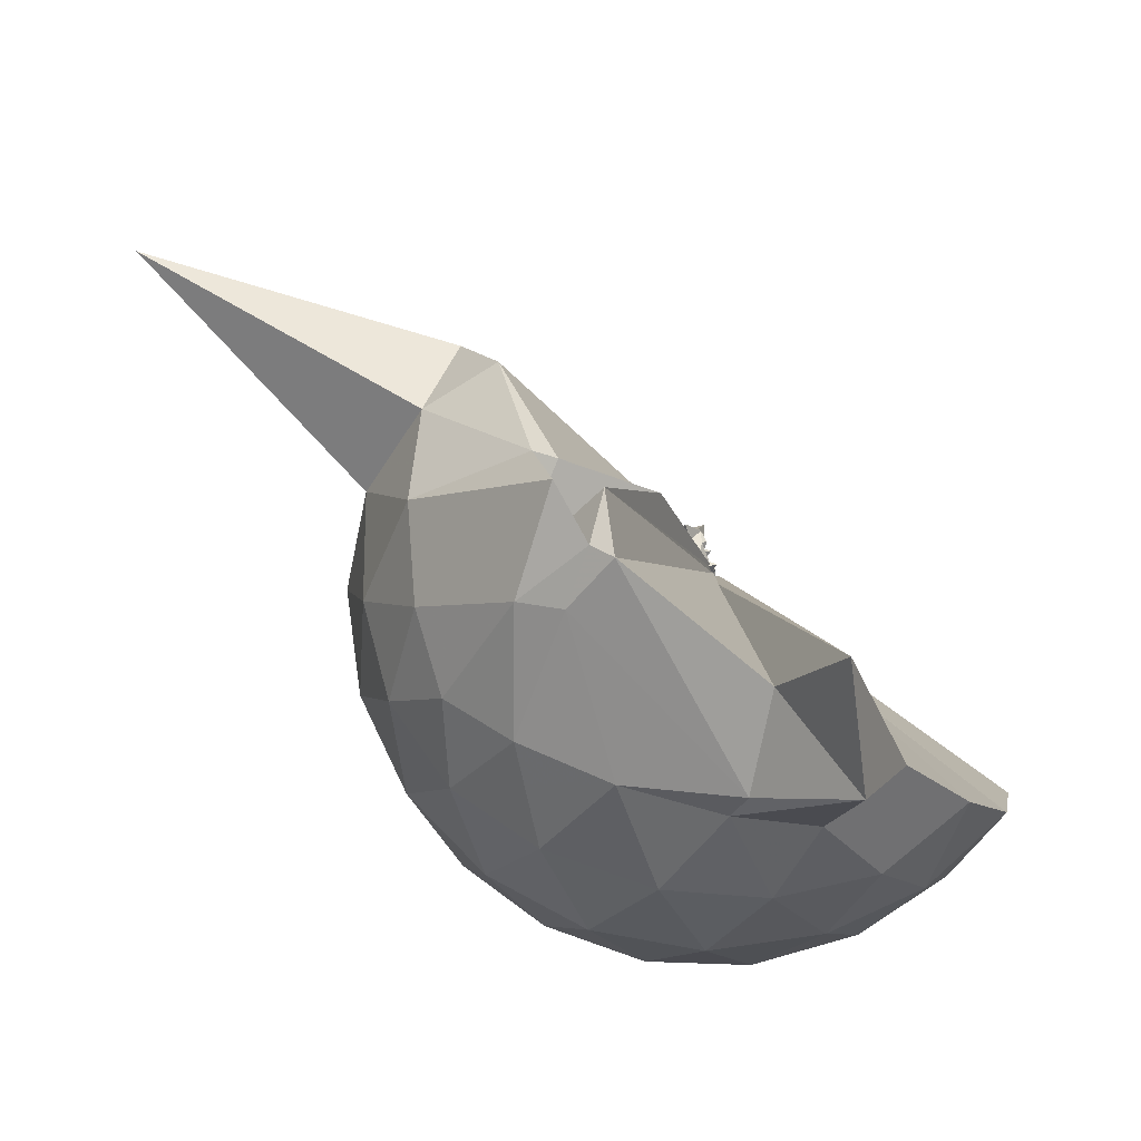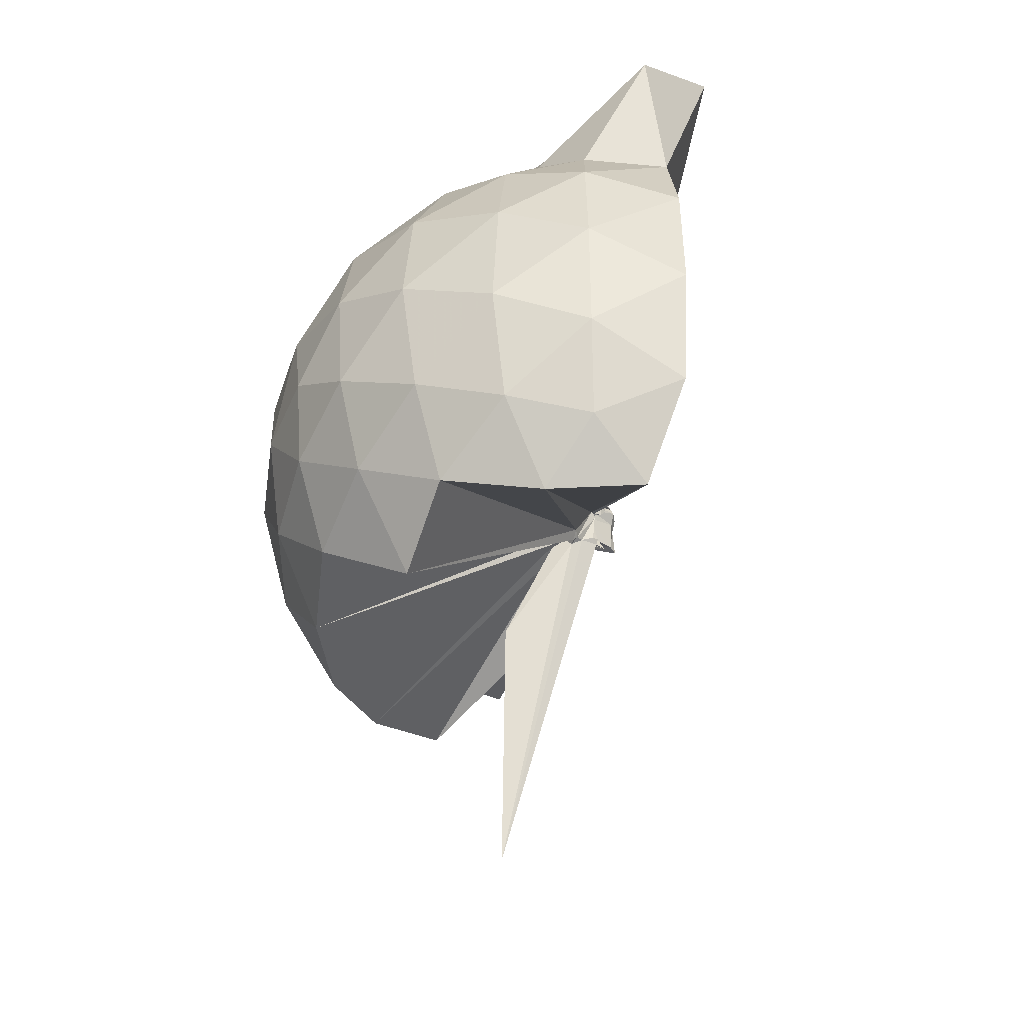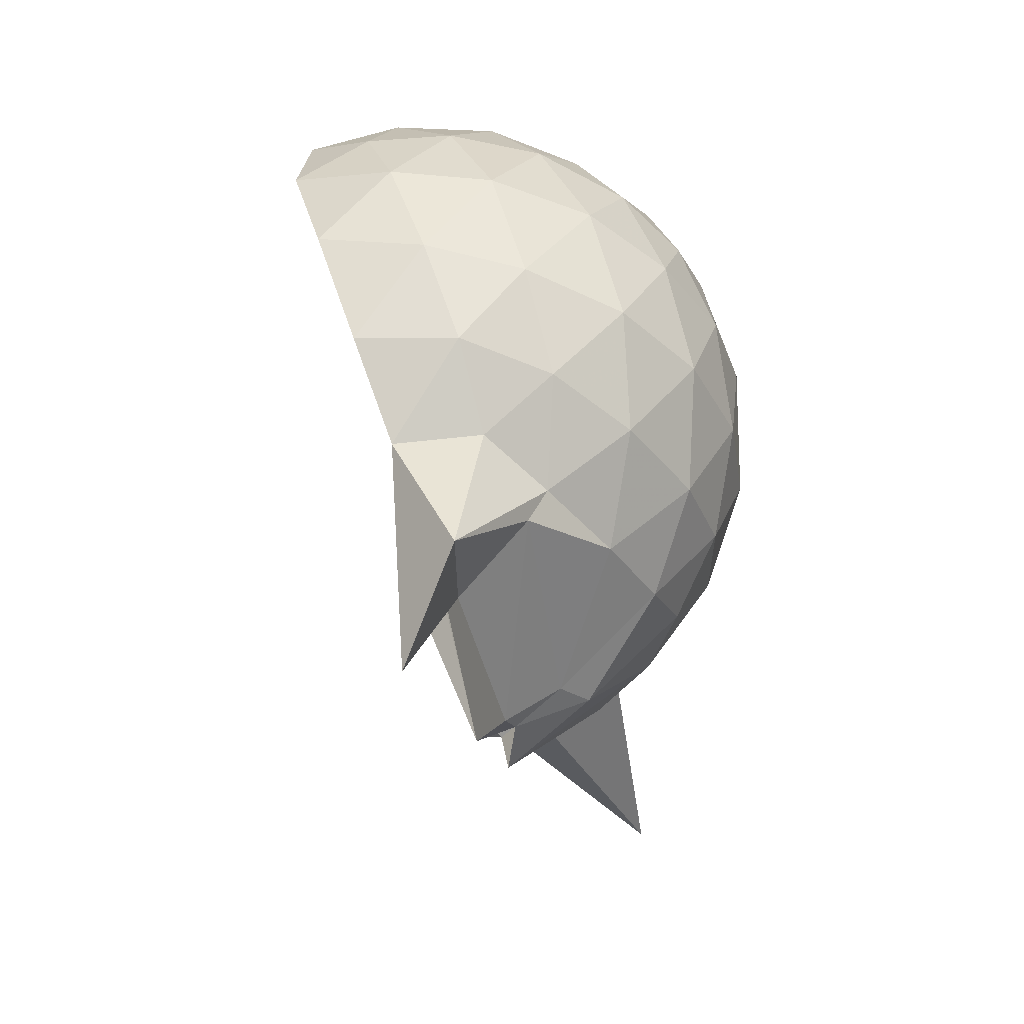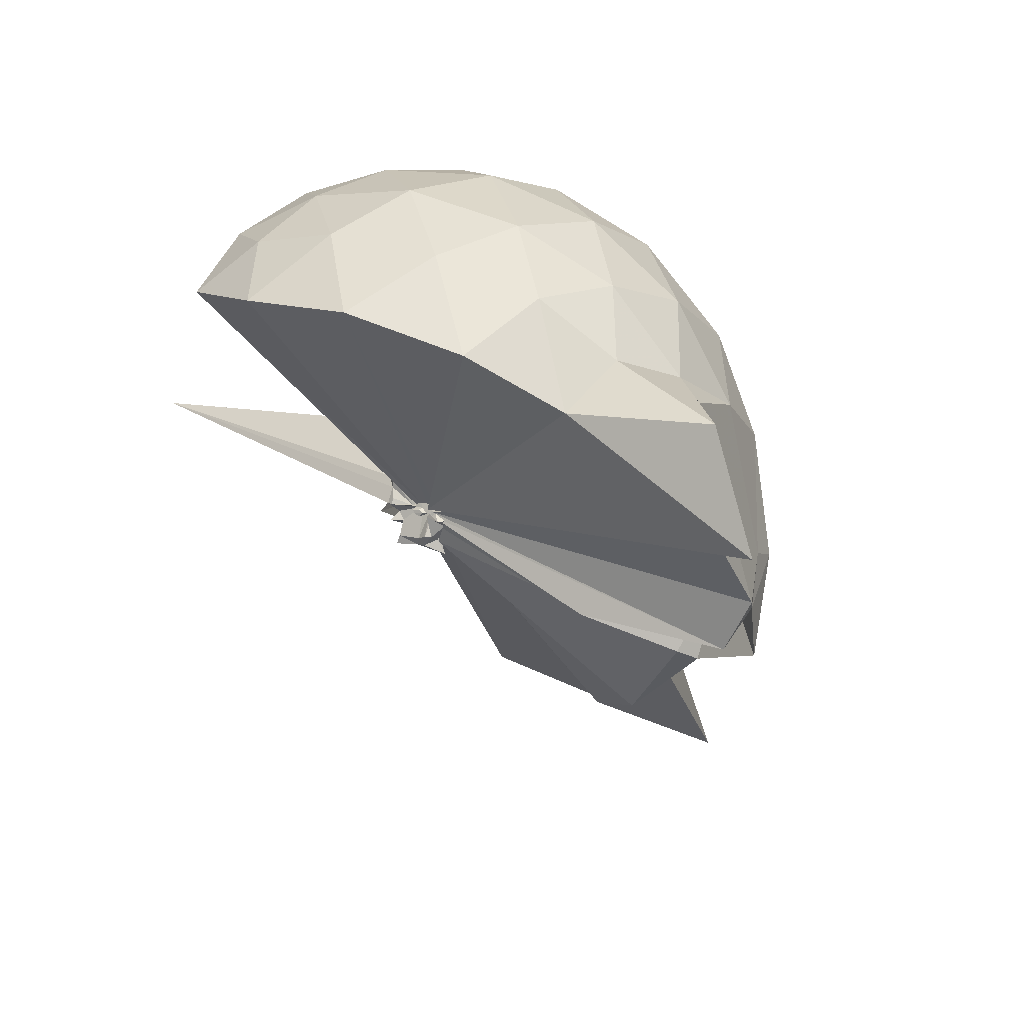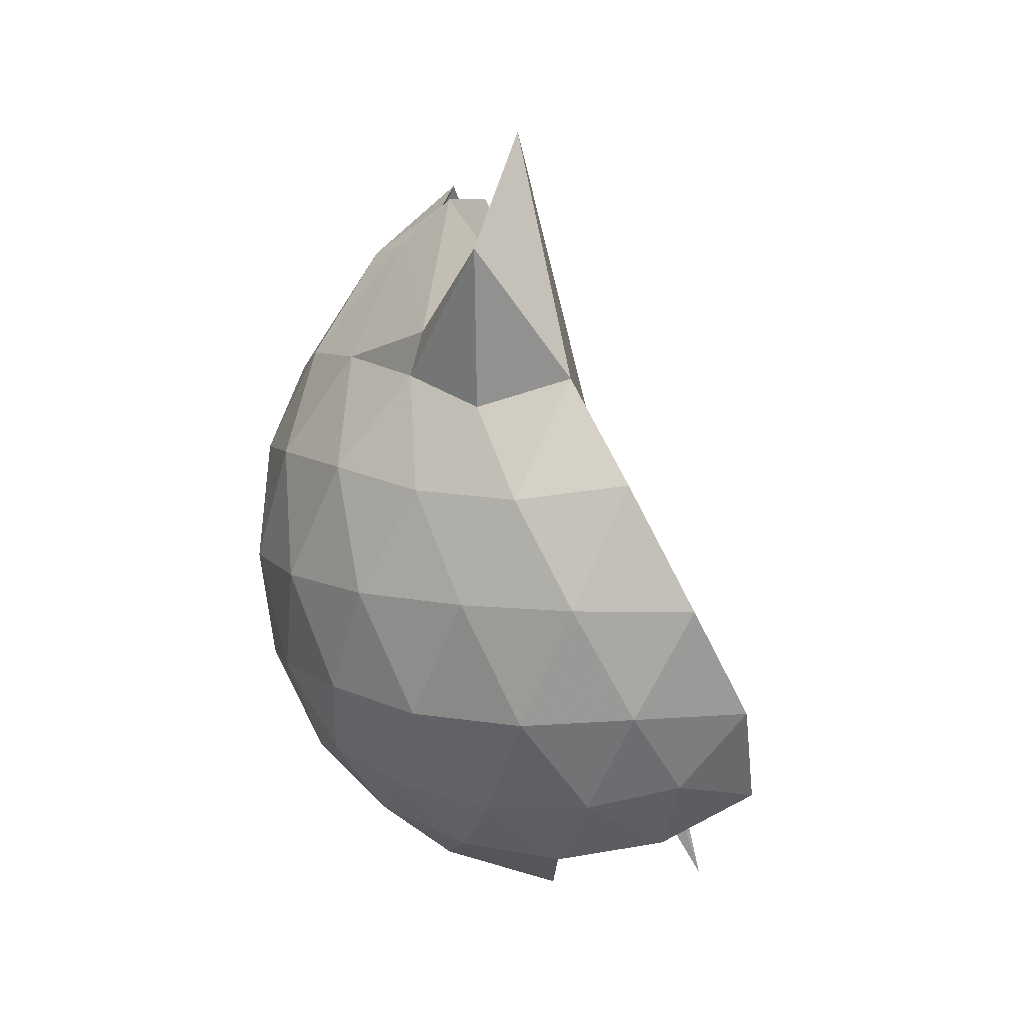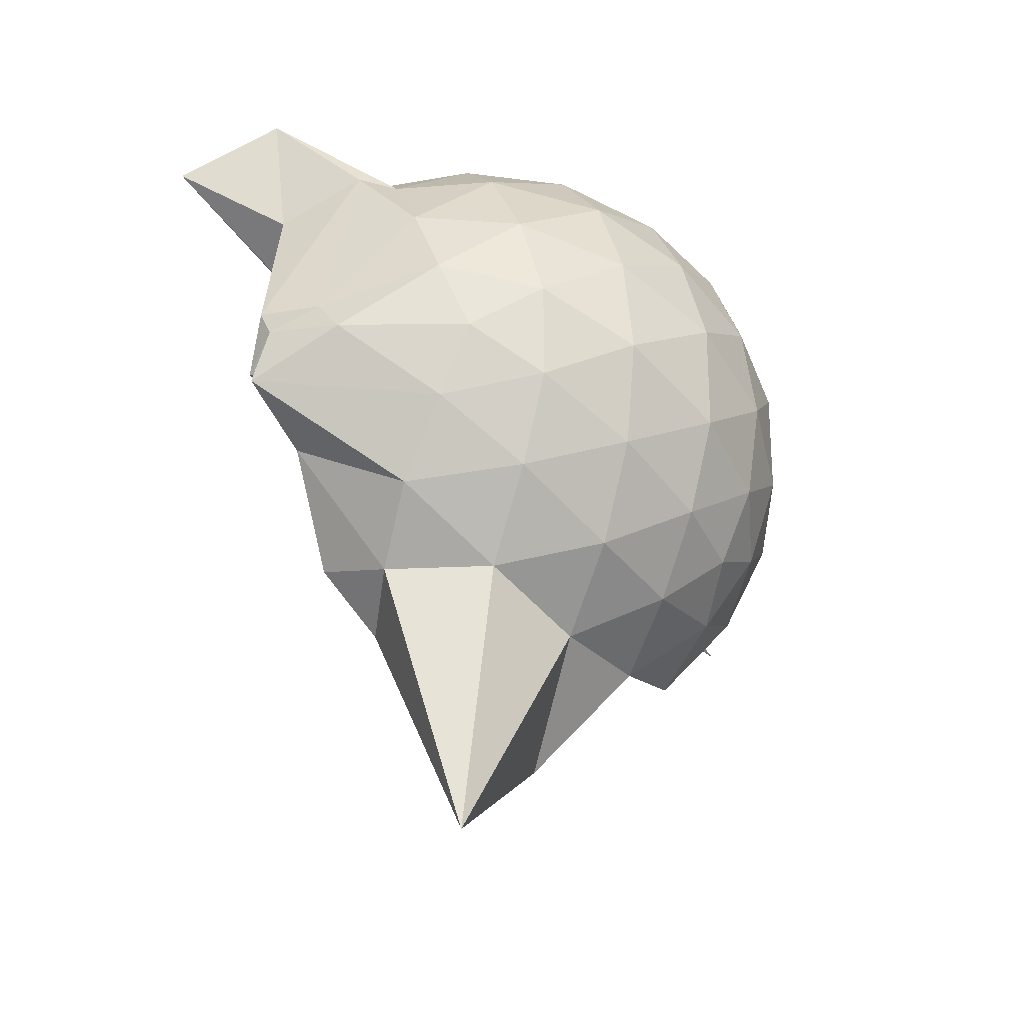
<metadata>
{"format":"obj","ext":"obj","renderer":"f3d","projection":"perspective","resolution":1024,"background":"white","views":[{"elev":65.3,"azim":145.6,"up":"+Z"},{"elev":45.2,"azim":-152.1,"up":"+Y"},{"elev":56.6,"azim":9.7,"up":"+Y"},{"elev":49.7,"azim":-37.1,"up":"+Y"},{"elev":10.5,"azim":-175.5,"up":"+Z"},{"elev":-24.1,"azim":60.8,"up":"+Y"}]}
</metadata>
<code>
v -0.0296 -0.3237 0.9235
v 0.02746 -0.3505 0.7295
v 0.8718 -0.2572 1.391
v 0.8027 -0.03931 1.46
v 0.6667 0.1957 1.477
v 0.4817 0.4083 1.454
v 0.2955 0.5416 1.392
v 0.05757 0.5475 1.468
v -0.0323 -0.3026 0.9178
v -0.008432 -0.314 0.9153
v -0.0199 -0.3231 0.9094
v -0.02796 -0.3307 0.9106
v 0.00755 -0.3429 0.904
v 0.003534 -0.3531 0.8989
v -0.05932 -0.399 0.9357
v -0.0639 -0.4341 0.9376
v -0.02389 -0.4535 0.9927
v -0.00118 -0.3559 0.8981
v 0.2862 -1.06 1.393
v 0.4908 -0.926 1.467
v 0.6677 -0.7162 1.495
v 0.8043 -0.4782 1.45
v 0.9504 -0.118 1.181
v 0.8585 0.1491 1.209
v 0.6764 0.4019 1.21
v 0.4509 0.5717 1.181
v 0.1897 0.6735 1.178
v -0.09418 0.6553 1.215
v -0.001982 -0.3071 0.9087
v -0.01595 -0.3202 0.904
v -0.02934 -0.3327 0.8993
v -0.04024 -0.3305 0.9013
v -0.04961 -0.344 0.8966
v -0.003735 -0.3645 0.8862
v -0.0656 -0.4243 0.9111
v -0.07004 -0.4527 0.9094
v -0.0102 -0.4777 0.9136
v 7.895e-05 -0.3607 0.8879
v 0.8387 -1.797 1.384
v 0.6799 -0.9294 1.2
v 0.8561 -0.6685 1.197
v 0.949 -0.4035 1.178
v 0.9576 0.04007 0.8991
v 0.8217 0.3122 0.9
v 0.6065 0.5271 0.9009
v 0.3264 0.665 0.9039
v 0.04149 0.7115 0.9037
v -0.2627 0.6673 0.8964
v -0.01137 -0.3168 0.8884
v -0.02673 -0.3308 0.8827
v -0.0411 -0.3307 0.8823
v -0.05296 -0.3456 0.8772
v -0.0179 -0.355 0.868
v -0.007794 -0.3715 0.8597
v -0.09433 -0.4505 0.8474
v -0.1088 -0.4757 0.8509
v -0.0009334 -0.4818 0.8635
v 0.3024 -1.411 0.8491
v 0.5966 -1.067 0.8895
v 0.8198 -0.8455 0.8998
v 0.9561 -0.5661 0.896
v 1.005 -0.2626 0.8969
v 0.8619 0.1665 0.616
v 0.6959 0.3985 0.6147
v 0.4633 0.5603 0.5888
v 0.1762 0.6551 0.5883
v -0.1136 0.6635 0.613
v -0.3996 0.5694 0.6095
v -0.02157 -0.3268 0.8657
v -0.03733 -0.3433 0.8596
v -0.0507 -0.3416 0.8631
v -0.01788 -0.3515 0.8593
v -0.008941 -0.3714 0.8492
v -0.06237 -0.4181 0.825
v -0.005378 -0.4869 0.8354
v 0.01862 -0.4819 0.8401
v -0.004783 -0.3664 0.8541
v 0.4517 -1.096 0.5888
v 0.6945 -0.9261 0.6144
v 0.8606 -0.6967 0.61
v 0.9442 -0.4223 0.5846
v 0.9446 -0.1067 0.5862
v 0.7177 0.2356 0.4026
v 0.5324 0.3775 0.3453
v 0.2726 0.4953 0.3199
v 0.00805 0.5495 0.3422
v -0.2301 0.5426 0.3997
v -0.4209 0.4105 0.3439
v -0.0309 -0.3383 0.8532
v 0.004025 -0.3512 0.8487
v -0.00252 -0.3602 0.8469
v -0.07746 -0.3687 0.7871
v -0.05809 -0.4037 0.7975
v -0.09545 -0.4177 0.8017
v -0.03676 -0.4491 0.8278
v 0.02286 -0.6876 0.5573
v 0.2526 -1.037 0.3271
v 0.5287 -0.9089 0.3427
v 0.7142 -0.7666 0.3986
v 0.7939 -0.5449 0.3421
v 0.8282 -0.266 0.3199
v 0.7954 0.01382 0.3452
v 0.656 -0.2471 1.721
v 0.5743 -0.1516 1.749
v 0.4473 0.4264 1.571
v 0.293 0.638 1.801
v 0.2022 0.4176 2.08
v -0.003913 -0.3119 0.9221
v -0.01689 -0.3213 0.9176
v -0.02495 -0.3293 0.9169
v -0.03337 -0.3421 0.9126
v -0.04249 -0.3996 0.9484
v -0.01652 -0.4206 0.9541
v -0.02414 -0.4236 0.9588
v 0.282 -0.881 1.569
v 0.397 -0.5562 1.724
v 0.4493 -0.3878 1.905
v 0.4625 -0.2162 1.859
v 0.437 -0.1485 1.88
v 0.2874 0.2877 1.76
v 0.0009469 -0.3116 0.9267
v -0.01152 -0.3158 0.924
v -0.03133 -0.3165 0.9704
v -0.002369 -0.362 0.9638
v -0.007842 -0.3706 0.9599
v 0.345 -0.518 1.686
v 0.5878 -0.3626 1.605
v 0.3511 -0.3149 1.872
v -0.02127 -0.3155 0.9251
v -0.006916 -0.3158 0.9237
v -0.002496 -0.3237 0.9759
v 0.1289 -0.3783 1.48
v 0.6012 0.1517 0.2081
v 0.3623 0.2806 0.1473
v 0.09608 0.368 0.1373
v -0.185 0.4058 0.2054
v -0.02256 -0.3323 0.8501
v -0.0376 -0.3465 0.8445
v -0.06661 -0.3569 0.776
v -0.08069 -0.3751 0.7701
v -0.002723 -0.4051 0.7975
v 0.009244 -0.4068 0.7917
v 0.05504 -0.457 0.6705
v 0.3607 -0.8149 0.1444
v 0.6 -0.6831 0.2075
v 0.6534 -0.4189 0.1435
v 0.6543 -0.114 0.1444
v 0.4267 0.02227 0.03467
v 0.1231 0.1265 -0.009978
v -0.02748 -0.304 0.7355
v -0.03417 -0.3291 0.7309
v -0.04399 -0.3487 0.7439
v -0.2887 -0.6425 -0.2385
v 0.03894 -0.3768 0.7672
v 0.02173 -0.3593 0.7376
v 0.4249 -0.5565 0.03351
v 0.4435 -0.2665 -0.006061
v 0.01813 -0.332 0.7198
v -0.03059 -0.3243 0.7117
v -0.02688 -0.3406 0.7071
v 0.008543 -0.4022 0.3448
v -0.001852 -0.3471 0.7221
f 3 23 4
f 4 23 24
f 4 24 5
f 5 24 25
f 5 25 6
f 6 25 26
f 6 26 7
f 7 26 27
f 7 27 8
f 8 27 28
f 8 28 9
f 9 28 29
f 9 29 10
f 10 29 30
f 10 30 11
f 11 30 31
f 11 31 12
f 12 31 32
f 12 32 13
f 13 32 33
f 13 33 14
f 14 33 34
f 14 34 15
f 15 34 35
f 15 35 16
f 16 35 36
f 16 36 17
f 17 36 37
f 17 37 18
f 18 37 38
f 18 38 19
f 19 38 39
f 19 39 20
f 20 39 40
f 20 40 21
f 21 40 41
f 21 41 22
f 22 41 42
f 22 42 3
f 3 42 23
f 23 43 24
f 24 43 44
f 24 44 25
f 25 44 45
f 25 45 26
f 26 45 46
f 26 46 27
f 27 46 47
f 27 47 28
f 28 47 48
f 28 48 29
f 29 48 49
f 29 49 30
f 30 49 50
f 30 50 31
f 31 50 51
f 31 51 32
f 32 51 52
f 32 52 33
f 33 52 53
f 33 53 34
f 34 53 54
f 34 54 35
f 35 54 55
f 35 55 36
f 36 55 56
f 36 56 37
f 37 56 57
f 37 57 38
f 38 57 58
f 38 58 39
f 39 58 59
f 39 59 40
f 40 59 60
f 40 60 41
f 41 60 61
f 41 61 42
f 42 61 62
f 42 62 23
f 23 62 43
f 43 63 44
f 44 63 64
f 44 64 45
f 45 64 65
f 45 65 46
f 46 65 66
f 46 66 47
f 47 66 67
f 47 67 48
f 48 67 68
f 48 68 49
f 49 68 69
f 49 69 50
f 50 69 70
f 50 70 51
f 51 70 71
f 51 71 52
f 52 71 72
f 52 72 53
f 53 72 73
f 53 73 54
f 54 73 74
f 54 74 55
f 55 74 75
f 55 75 56
f 56 75 76
f 56 76 57
f 57 76 77
f 57 77 58
f 58 77 78
f 58 78 59
f 59 78 79
f 59 79 60
f 60 79 80
f 60 80 61
f 61 80 81
f 61 81 62
f 62 81 82
f 62 82 43
f 43 82 63
f 63 83 64
f 64 83 84
f 64 84 65
f 65 84 85
f 65 85 66
f 66 85 86
f 66 86 67
f 67 86 87
f 67 87 68
f 68 87 88
f 68 88 69
f 69 88 89
f 69 89 70
f 70 89 90
f 70 90 71
f 71 90 91
f 71 91 72
f 72 91 92
f 72 92 73
f 73 92 93
f 73 93 74
f 74 93 94
f 74 94 75
f 75 94 95
f 75 95 76
f 76 95 96
f 76 96 77
f 77 96 97
f 77 97 78
f 78 97 98
f 78 98 79
f 79 98 99
f 79 99 80
f 80 99 100
f 80 100 81
f 81 100 101
f 81 101 82
f 82 101 102
f 82 102 63
f 63 102 83
f 103 104 118
f 104 119 118
f 104 105 119
f 105 120 119
f 105 106 120
f 106 107 120
f 107 121 120
f 107 108 121
f 108 122 121
f 108 109 122
f 109 110 122
f 110 123 122
f 110 111 123
f 111 124 123
f 111 112 124
f 112 113 124
f 113 125 124
f 113 114 125
f 114 126 125
f 114 115 126
f 115 116 126
f 116 127 126
f 116 117 127
f 117 118 127
f 117 103 118
f 118 119 128
f 119 129 128
f 119 120 129
f 120 121 129
f 121 130 129
f 121 122 130
f 122 123 130
f 123 131 130
f 123 124 131
f 124 125 131
f 125 132 131
f 125 126 132
f 126 127 132
f 127 128 132
f 127 118 128
f 133 148 134
f 134 148 149
f 134 149 135
f 135 149 150
f 135 150 136
f 136 150 137
f 137 150 151
f 137 151 138
f 138 151 152
f 138 152 139
f 139 152 140
f 140 152 153
f 140 153 141
f 141 153 154
f 141 154 142
f 142 154 143
f 143 154 155
f 143 155 144
f 144 155 156
f 144 156 145
f 145 156 146
f 146 156 157
f 146 157 147
f 147 157 148
f 147 148 133
f 148 158 149
f 149 158 159
f 149 159 150
f 150 159 151
f 151 159 160
f 151 160 152
f 152 160 153
f 153 160 161
f 153 161 154
f 154 161 155
f 155 161 162
f 155 162 156
f 156 162 157
f 157 162 158
f 157 158 148
f 3 4 103
f 103 4 104
f 4 5 104
f 104 5 105
f 5 6 105
f 105 6 106
f 6 7 106
f 7 8 106
f 106 8 107
f 8 9 107
f 107 9 108
f 9 10 108
f 108 10 109
f 10 11 109
f 11 12 109
f 109 12 110
f 12 13 110
f 110 13 111
f 13 14 111
f 111 14 112
f 14 15 112
f 15 16 112
f 112 16 113
f 16 17 113
f 113 17 114
f 17 18 114
f 114 18 115
f 18 19 115
f 19 20 115
f 115 20 116
f 20 21 116
f 116 21 117
f 21 22 117
f 117 22 103
f 22 3 103
f 83 133 84
f 84 133 134
f 84 134 85
f 85 134 135
f 85 135 86
f 86 135 136
f 86 136 87
f 87 136 88
f 88 136 137
f 88 137 89
f 89 137 138
f 89 138 90
f 90 138 139
f 90 139 91
f 91 139 92
f 92 139 140
f 92 140 93
f 93 140 141
f 93 141 94
f 94 141 142
f 94 142 95
f 95 142 96
f 96 142 143
f 96 143 97
f 97 143 144
f 97 144 98
f 98 144 145
f 98 145 99
f 99 145 100
f 100 145 146
f 100 146 101
f 101 146 147
f 101 147 102
f 102 147 133
f 102 133 83
f 128 129 1
f 129 130 1
f 130 131 1
f 131 132 1
f 132 128 1
f 159 158 2
f 160 159 2
f 161 160 2
f 162 161 2
f 158 162 2

</code>
